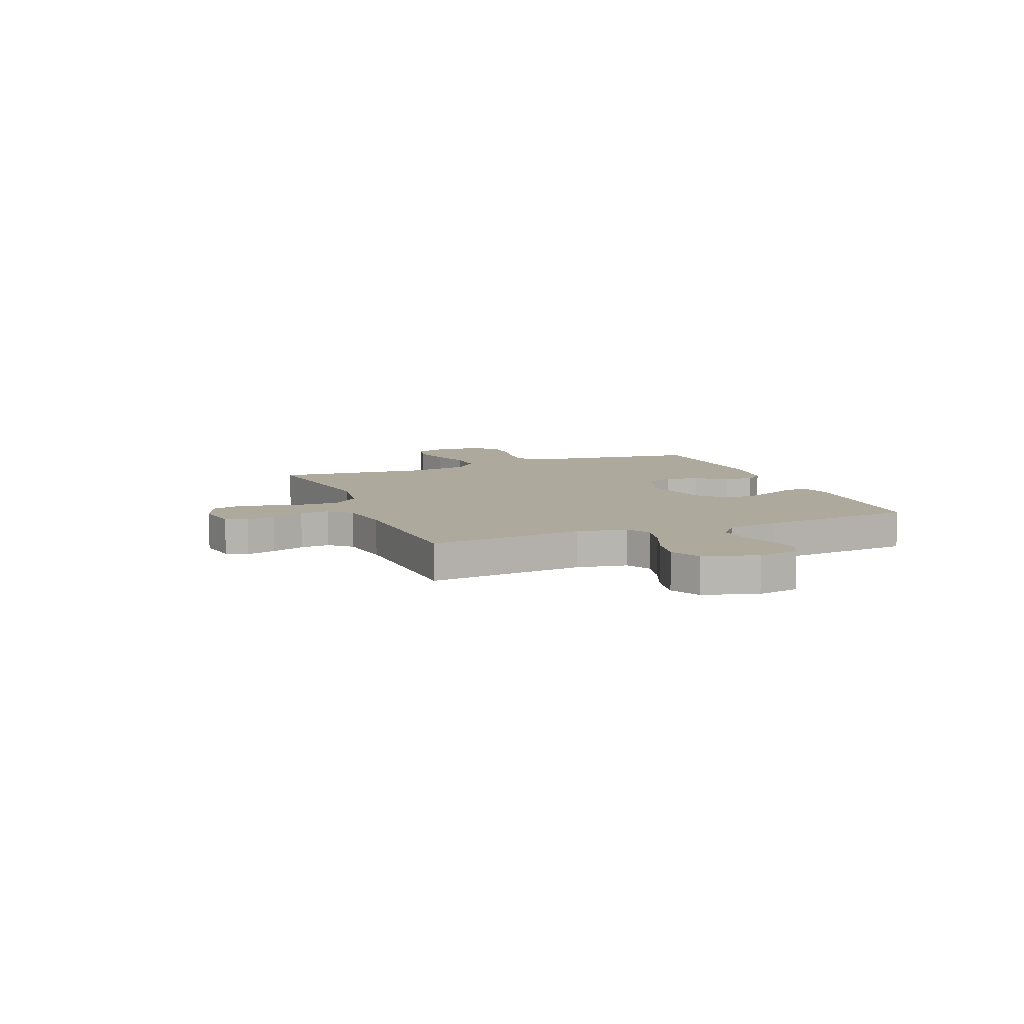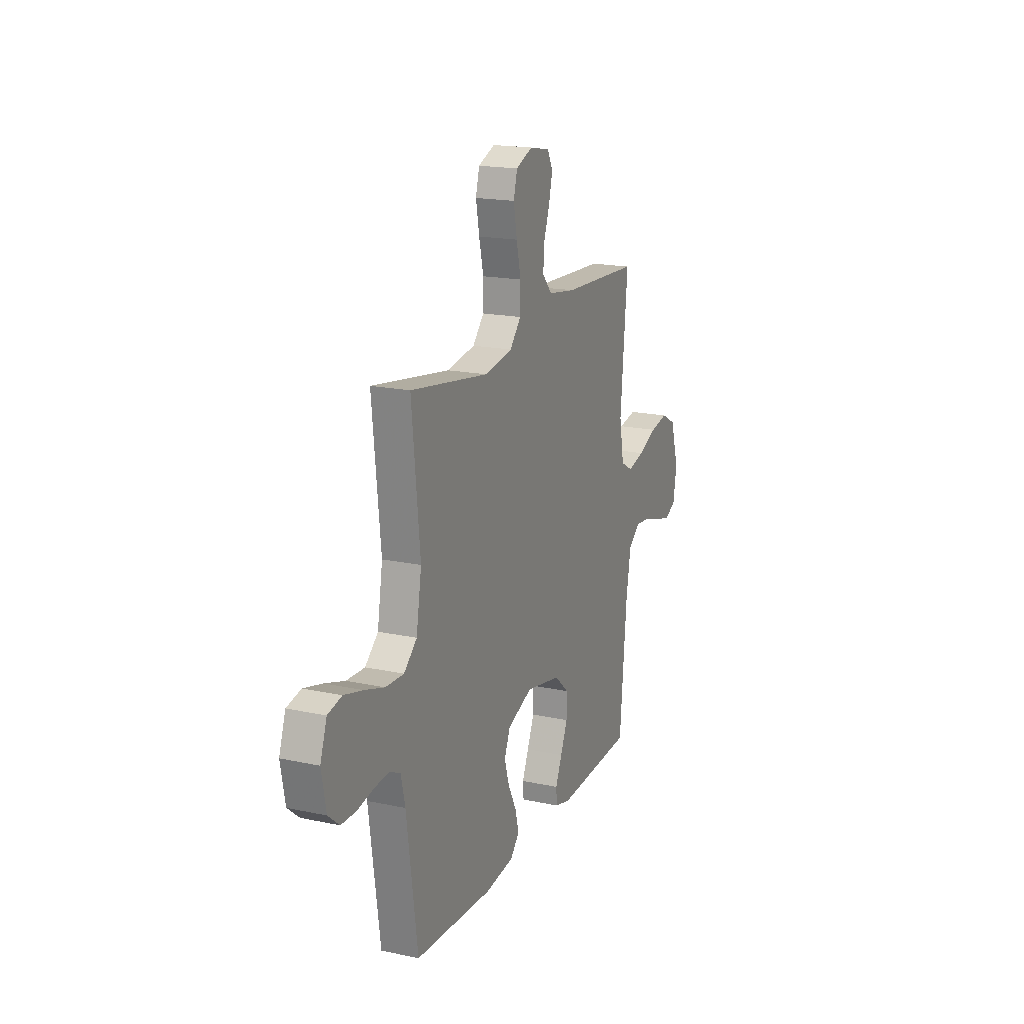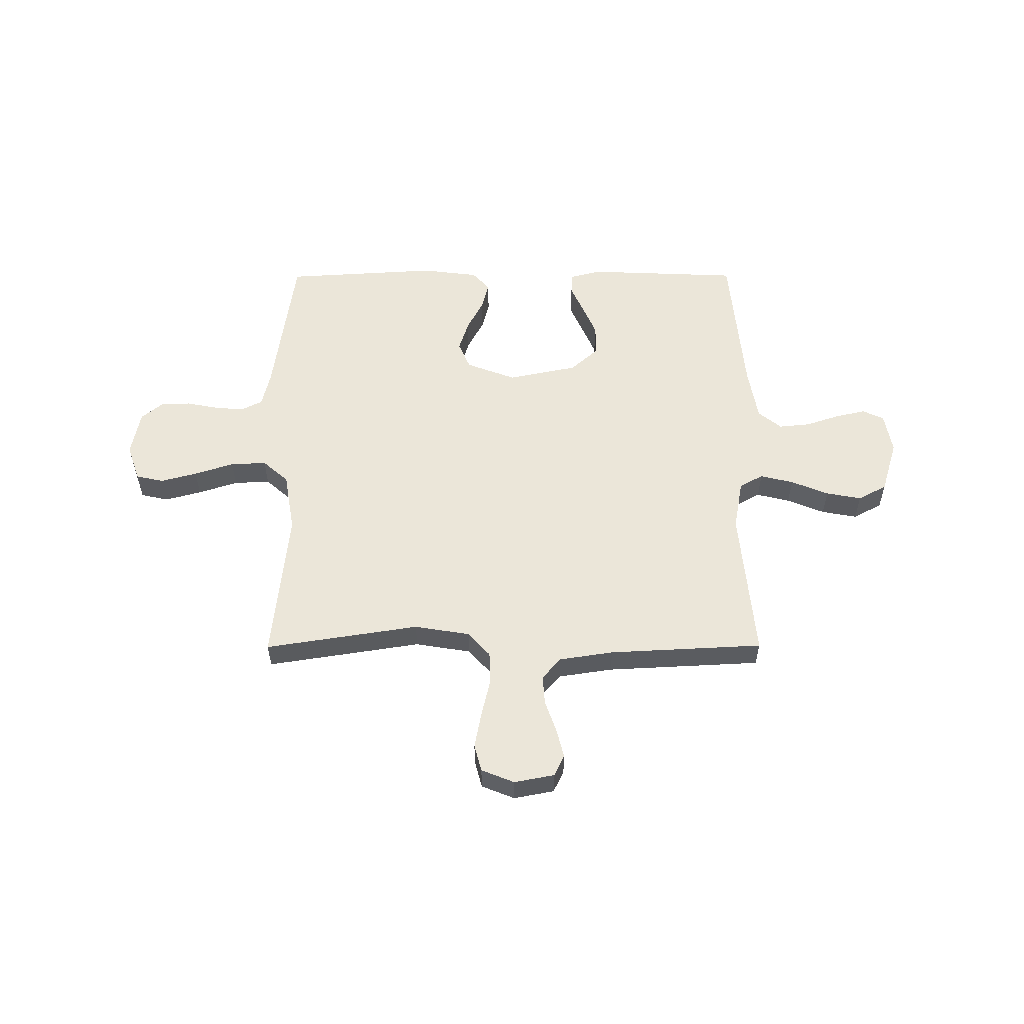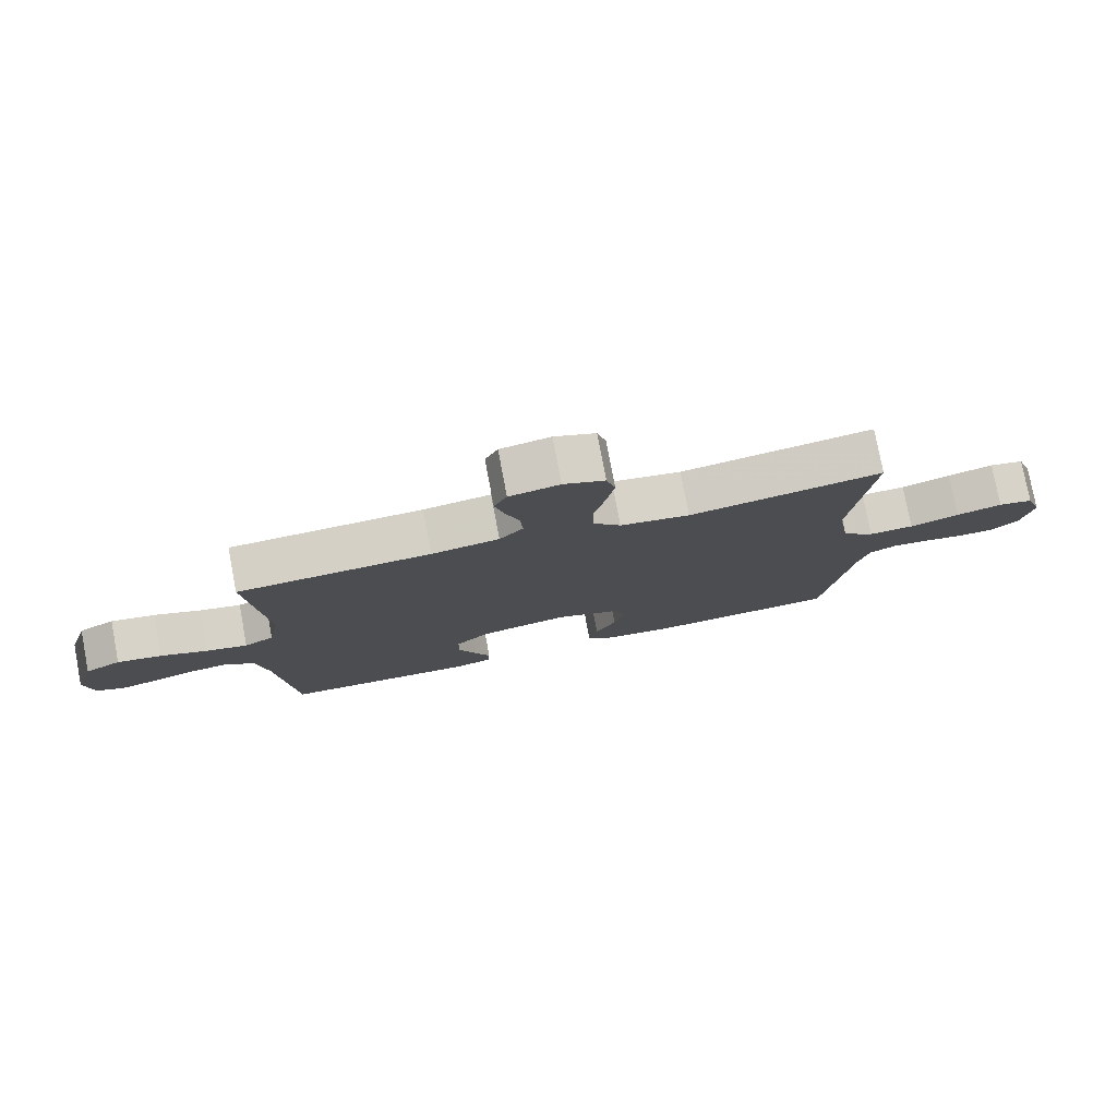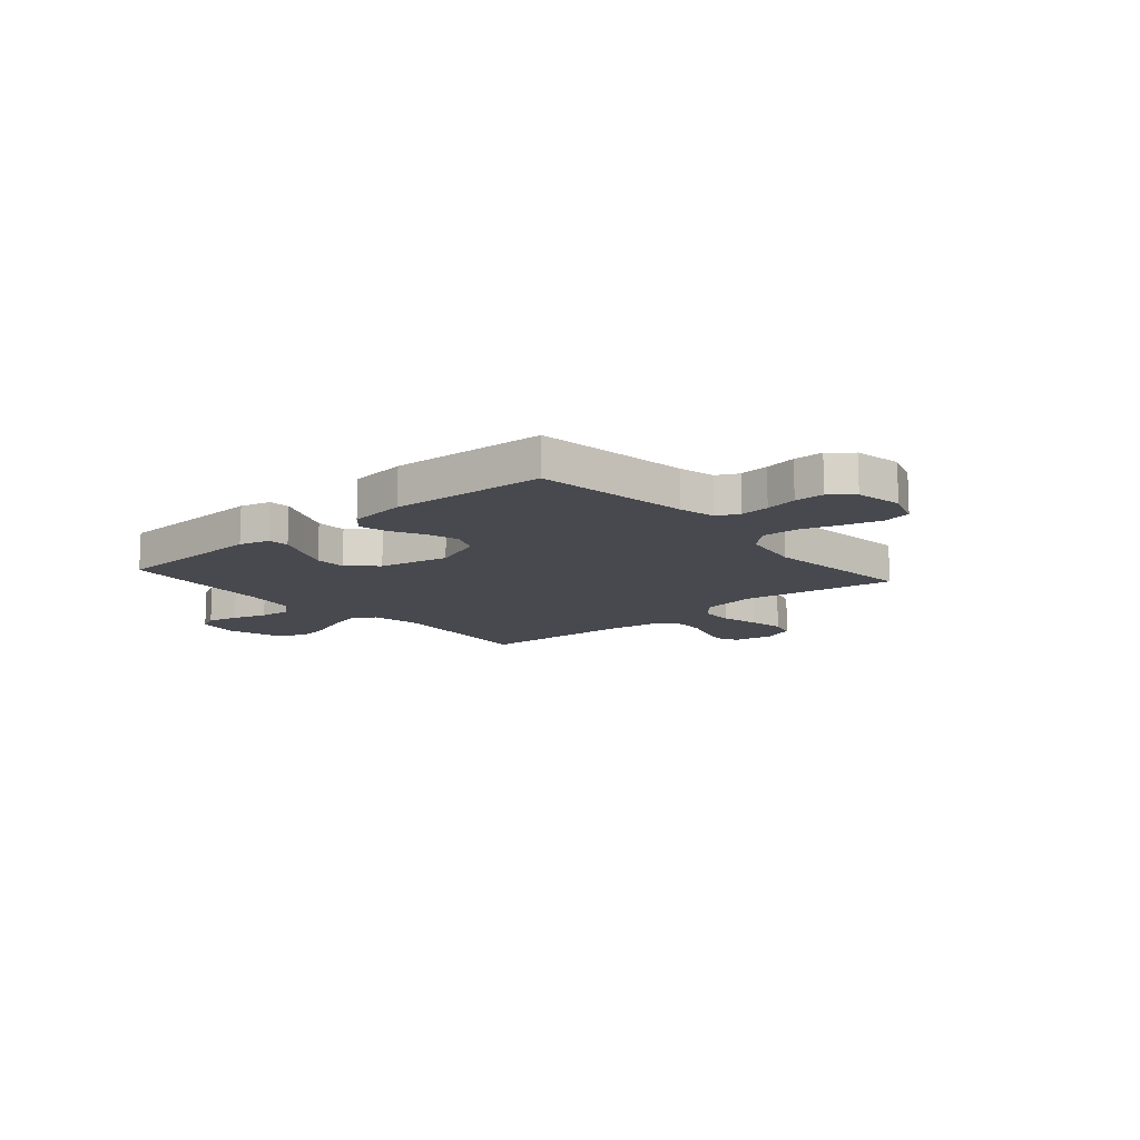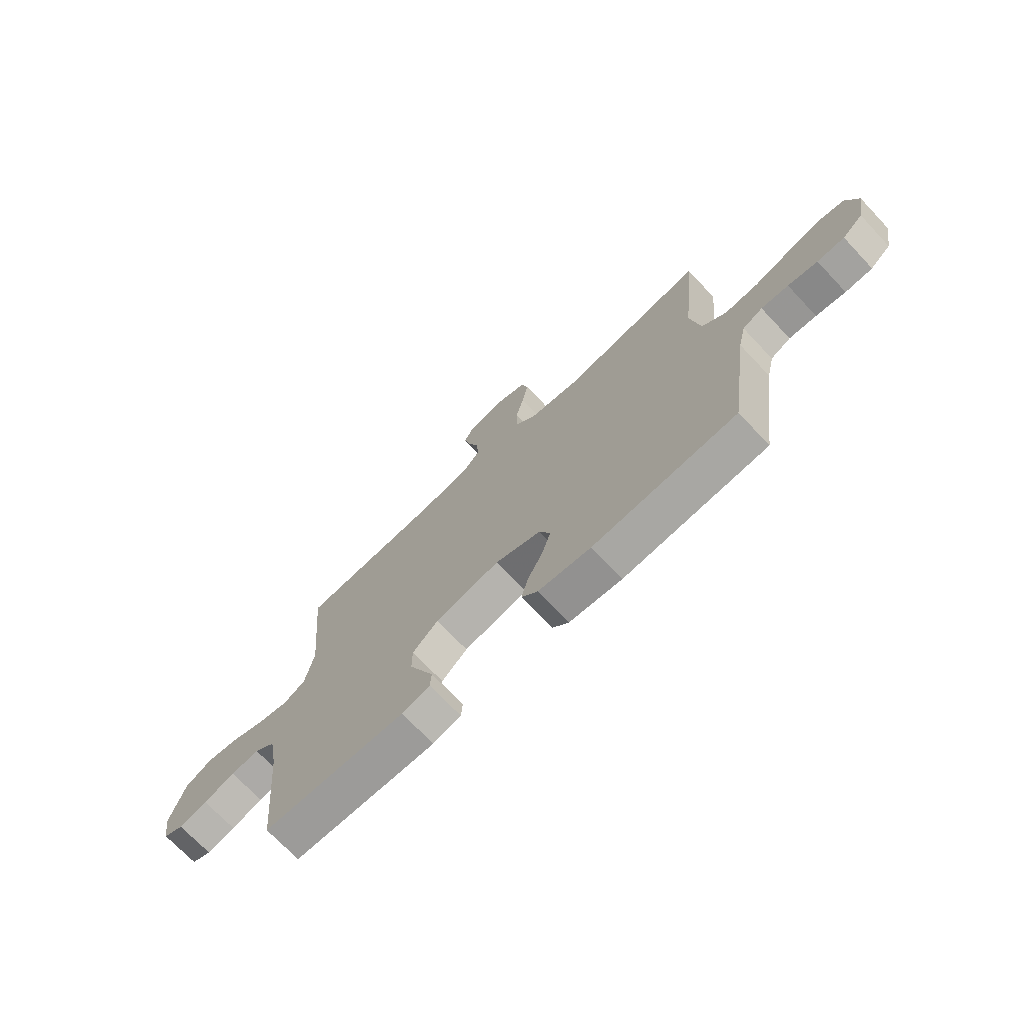
<metadata>
{"format":"obj","ext":"obj","renderer":"f3d","projection":"perspective","resolution":1024,"background":"white","views":[{"elev":8.9,"azim":68.2,"up":"+Y"},{"elev":18.2,"azim":-67.4,"up":"+Z"},{"elev":55.4,"azim":-0.2,"up":"+Y"},{"elev":78.0,"azim":169.3,"up":"+Z"},{"elev":-12.6,"azim":-139.1,"up":"+Y"},{"elev":-71.8,"azim":-136.6,"up":"+Z"}]}
</metadata>
<code>
v -0.5 0.07 -0.5
v -0.542 0.07 -0.2
v -0.558 0.07 -0.131
v -0.6 0.07 -0.11
v -0.657 0.07 -0.115
v -0.719 0.07 -0.127
v -0.776 0.07 -0.126
v -0.819 0.07 -0.09
v -0.836 0.07 0
v -0.811 0.07 0.072
v -0.757 0.07 0.084
v -0.686 0.07 0.065
v -0.609 0.07 0.04
v -0.539 0.07 0.037
v -0.489 0.07 0.081
v -0.469 0.07 0.2
v -0.5 0.07 0.5
v -0.2 0.07 0.453
v -0.092 0.07 0.471
v -0.049 0.07 0.519
v -0.048 0.07 0.585
v -0.065 0.07 0.658
v -0.078 0.07 0.727
v -0.064 0.07 0.78
v 0 0.07 0.806
v 0.078 0.07 0.791
v 0.098 0.07 0.75
v 0.084 0.07 0.693
v 0.062 0.07 0.63
v 0.058 0.07 0.573
v 0.095 0.07 0.531
v 0.2 0.07 0.515
v 0.5 0.07 0.5
v 0.473 0.07 0.2
v 0.491 0.07 0.102
v 0.537 0.07 0.076
v 0.602 0.07 0.092
v 0.675 0.07 0.122
v 0.744 0.07 0.135
v 0.8 0.07 0.105
v 0.832 0.07 0
v 0.818 0.07 -0.08
v 0.776 0.07 -0.1
v 0.716 0.07 -0.086
v 0.65 0.07 -0.064
v 0.59 0.07 -0.058
v 0.545 0.07 -0.095
v 0.527 0.07 -0.2
v 0.5 0.07 -0.5
v 0.2 0.07 -0.513
v 0.141 0.07 -0.497
v 0.138 0.07 -0.456
v 0.163 0.07 -0.399
v 0.19 0.07 -0.336
v 0.19 0.07 -0.275
v 0.136 0.07 -0.226
v 0 0.07 -0.198
v -0.097 0.07 -0.235
v -0.12 0.07 -0.289
v -0.101 0.07 -0.35
v -0.069 0.07 -0.412
v -0.055 0.07 -0.466
v -0.089 0.07 -0.504
v -0.2 0.07 -0.518
v -0.5 0 -0.5
v -0.542 0 -0.2
v -0.558 0 -0.131
v -0.6 0 -0.11
v -0.657 0 -0.115
v -0.719 0 -0.127
v -0.776 0 -0.126
v -0.819 0 -0.09
v -0.836 0 0
v -0.811 0 0.072
v -0.757 0 0.084
v -0.686 0 0.065
v -0.609 0 0.04
v -0.539 0 0.037
v -0.489 0 0.081
v -0.469 0 0.2
v -0.5 0 0.5
v -0.2 0 0.453
v -0.092 0 0.471
v -0.049 0 0.519
v -0.048 0 0.585
v -0.065 0 0.658
v -0.078 0 0.727
v -0.064 0 0.78
v 0 0 0.806
v 0.078 0 0.791
v 0.098 0 0.75
v 0.084 0 0.693
v 0.062 0 0.63
v 0.058 0 0.573
v 0.095 0 0.531
v 0.2 0 0.515
v 0.5 0 0.5
v 0.473 0 0.2
v 0.491 0 0.102
v 0.537 0 0.076
v 0.602 0 0.092
v 0.675 0 0.122
v 0.744 0 0.135
v 0.8 0 0.105
v 0.832 0 0
v 0.818 0 -0.08
v 0.776 0 -0.1
v 0.716 0 -0.086
v 0.65 0 -0.064
v 0.59 0 -0.058
v 0.545 0 -0.095
v 0.527 0 -0.2
v 0.5 0 -0.5
v 0.2 0 -0.513
v 0.141 0 -0.497
v 0.138 0 -0.456
v 0.163 0 -0.399
v 0.19 0 -0.336
v 0.19 0 -0.275
v 0.136 0 -0.226
v 0 0 -0.198
v -0.097 0 -0.235
v -0.12 0 -0.289
v -0.101 0 -0.35
v -0.069 0 -0.412
v -0.055 0 -0.466
v -0.089 0 -0.504
v -0.2 0 -0.518
f 64 1 2
f 63 64 2
f 62 63 2
f 61 62 2
f 60 61 2
f 59 60 2 3
f 58 59 3 4
f 57 58 4
f 51 52 53
f 50 51 53
f 49 50 53
f 48 49 53
f 47 48 53 54
f 46 47 54 55
f 43 44 45
f 42 43 45
f 41 42 45
f 40 41 45
f 39 40 45
f 38 39 45
f 37 38 45
f 36 37 45 46
f 46 55 56
f 36 46 56
f 35 36 56
f 32 33 34
f 35 56 57
f 34 35 57
f 32 34 57
f 31 32 57
f 27 28 29
f 26 27 29
f 25 26 29
f 24 25 29
f 23 24 29
f 22 23 29
f 21 22 29
f 20 21 29 30
f 16 17 18
f 15 16 18 19
f 11 12 13
f 10 11 13
f 9 10 13
f 8 9 13
f 7 8 13
f 6 7 13
f 5 6 13
f 4 5 13 14
f 31 57 4
f 30 31 4
f 20 30 4
f 19 20 4
f 15 19 4
f 4 14 15
f 66 65 128
f 66 128 127
f 66 127 126
f 66 126 125
f 66 125 124
f 67 66 124 123
f 68 67 123 122
f 68 122 121
f 117 116 115
f 117 115 114
f 117 114 113
f 117 113 112
f 118 117 112 111
f 119 118 111 110
f 109 108 107
f 109 107 106
f 109 106 105
f 109 105 104
f 109 104 103
f 109 103 102
f 109 102 101
f 110 109 101 100
f 120 119 110
f 120 110 100
f 120 100 99
f 98 97 96
f 121 120 99
f 121 99 98
f 121 98 96
f 121 96 95
f 93 92 91
f 93 91 90
f 93 90 89
f 93 89 88
f 93 88 87
f 93 87 86
f 93 86 85
f 94 93 85 84
f 82 81 80
f 83 82 80 79
f 77 76 75
f 77 75 74
f 77 74 73
f 77 73 72
f 77 72 71
f 77 71 70
f 77 70 69
f 78 77 69 68
f 68 121 95
f 68 95 94
f 68 94 84
f 68 84 83
f 68 83 79
f 79 78 68
f 1 65 66 2
f 2 66 67 3
f 3 67 68 4
f 4 68 69 5
f 5 69 70 6
f 6 70 71 7
f 7 71 72 8
f 8 72 73 9
f 9 73 74 10
f 10 74 75 11
f 11 75 76 12
f 12 76 77 13
f 13 77 78 14
f 14 78 79 15
f 15 79 80 16
f 16 80 81 17
f 17 81 82 18
f 18 82 83 19
f 19 83 84 20
f 20 84 85 21
f 21 85 86 22
f 22 86 87 23
f 23 87 88 24
f 24 88 89 25
f 25 89 90 26
f 26 90 91 27
f 27 91 92 28
f 28 92 93 29
f 29 93 94 30
f 30 94 95 31
f 31 95 96 32
f 32 96 97 33
f 33 97 98 34
f 34 98 99 35
f 35 99 100 36
f 36 100 101 37
f 37 101 102 38
f 38 102 103 39
f 39 103 104 40
f 40 104 105 41
f 41 105 106 42
f 42 106 107 43
f 43 107 108 44
f 44 108 109 45
f 45 109 110 46
f 46 110 111 47
f 47 111 112 48
f 48 112 113 49
f 49 113 114 50
f 50 114 115 51
f 51 115 116 52
f 52 116 117 53
f 53 117 118 54
f 54 118 119 55
f 55 119 120 56
f 56 120 121 57
f 57 121 122 58
f 58 122 123 59
f 59 123 124 60
f 60 124 125 61
f 61 125 126 62
f 62 126 127 63
f 63 127 128 64
f 64 128 65 1

</code>
